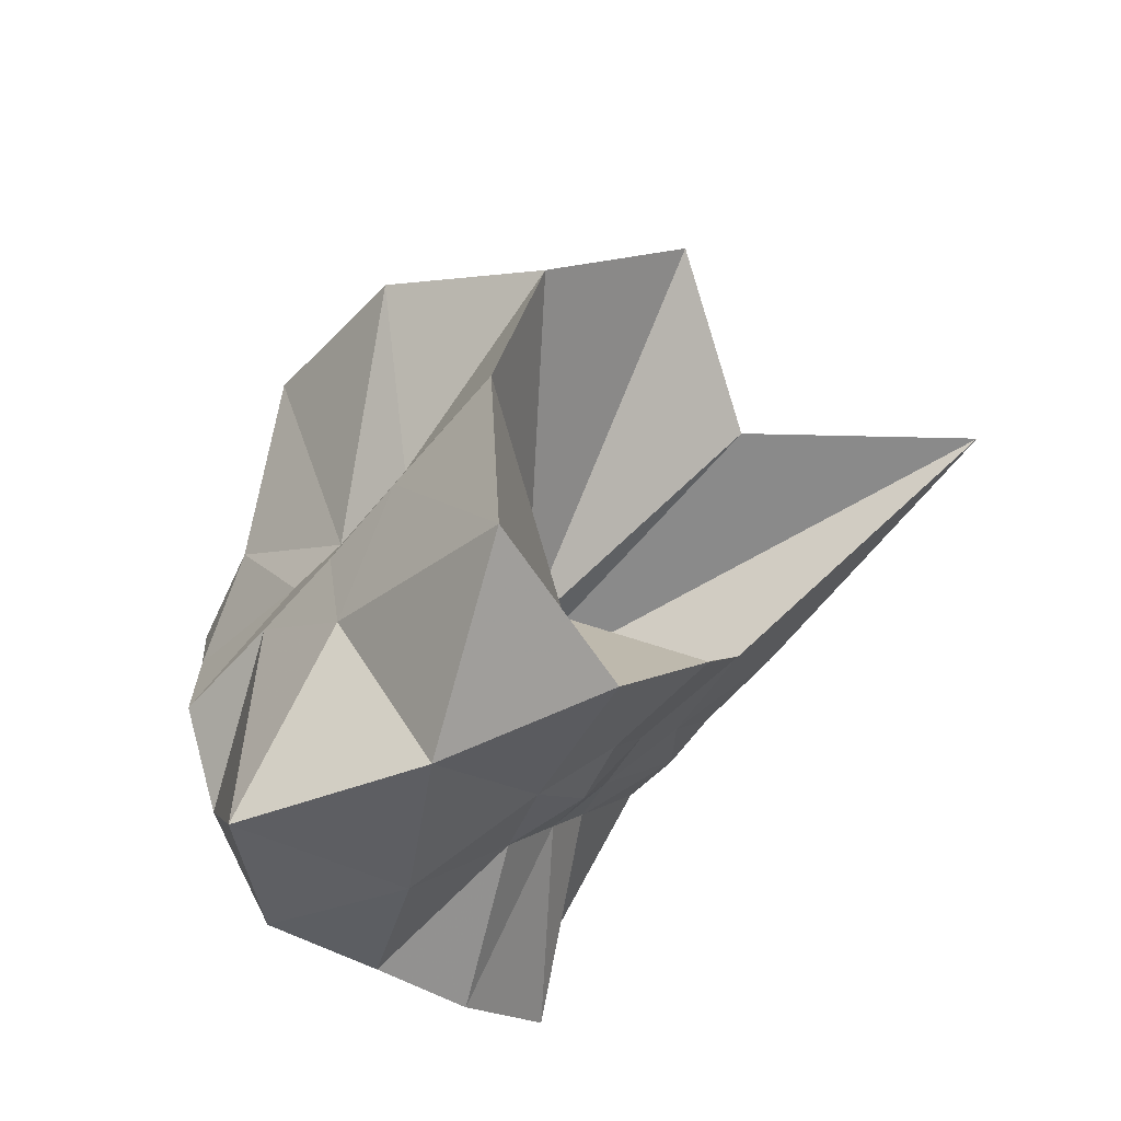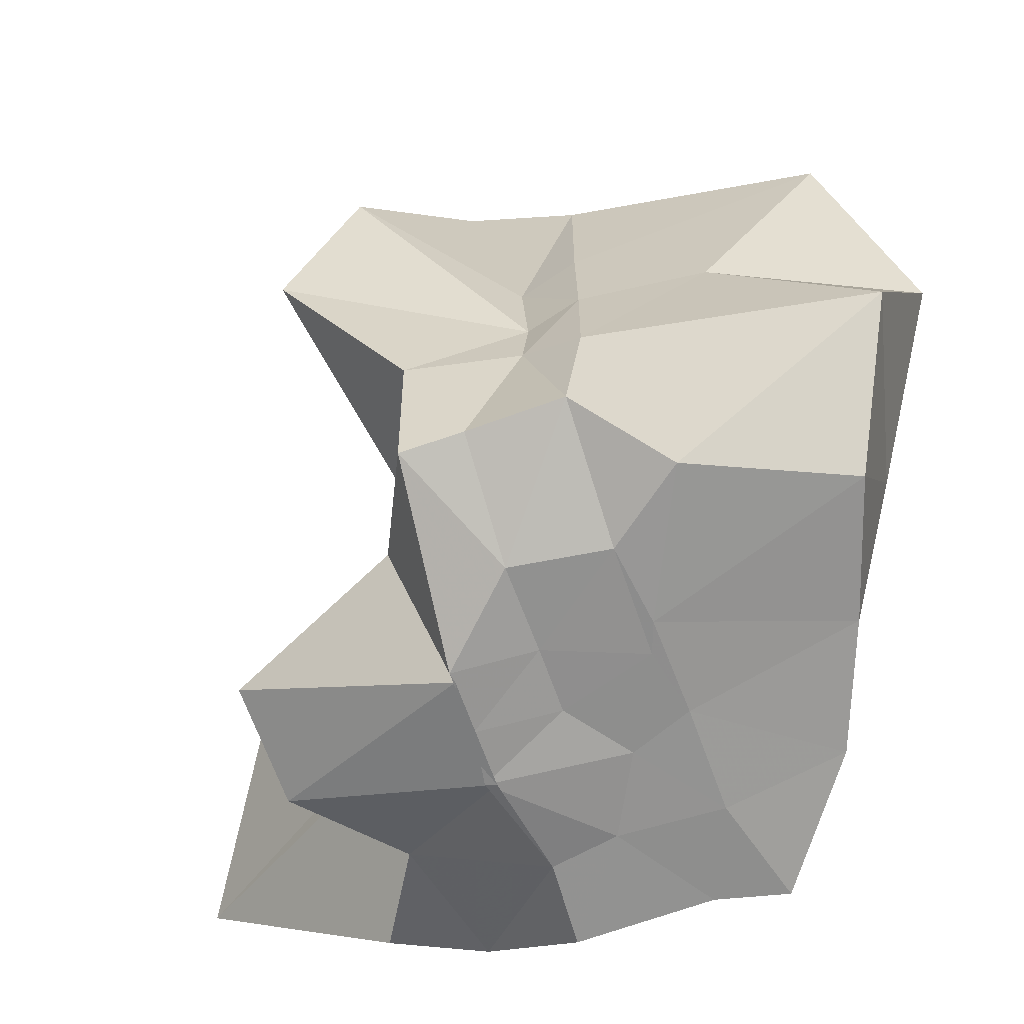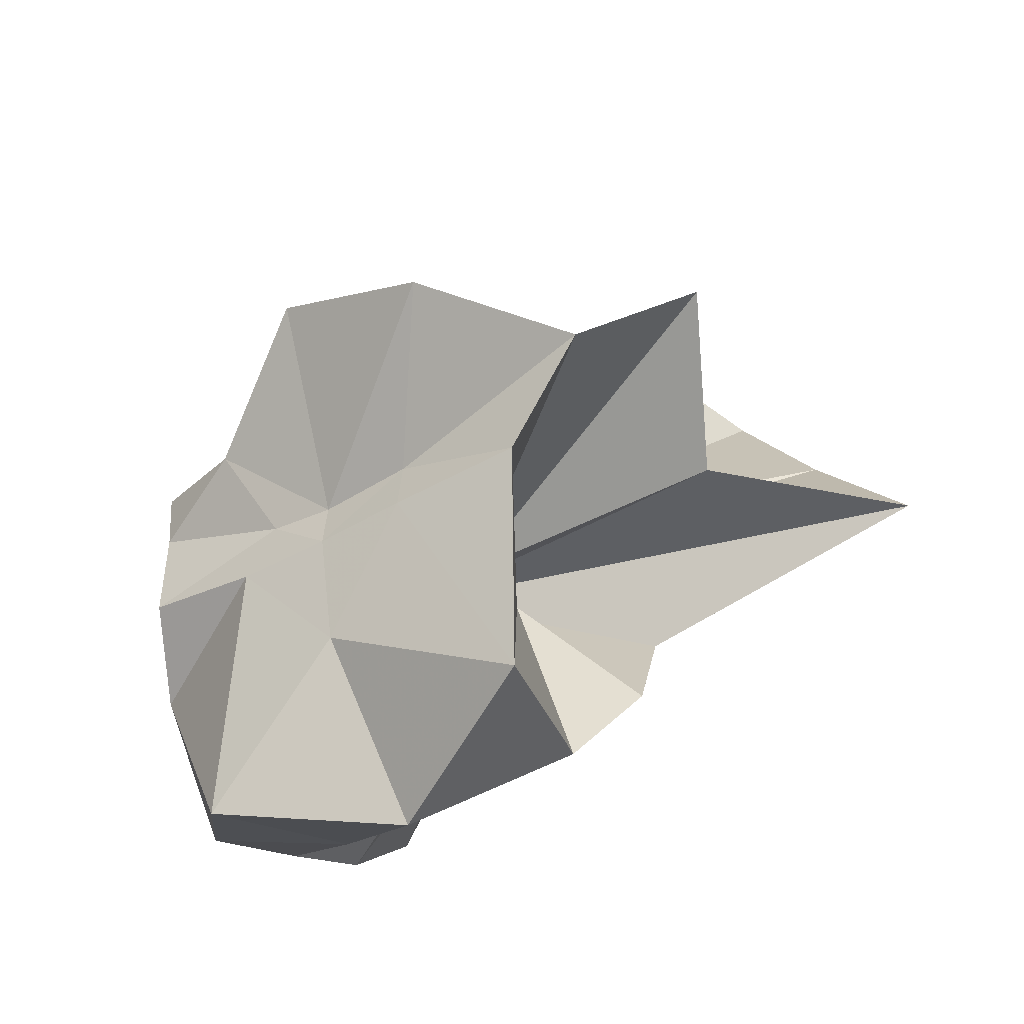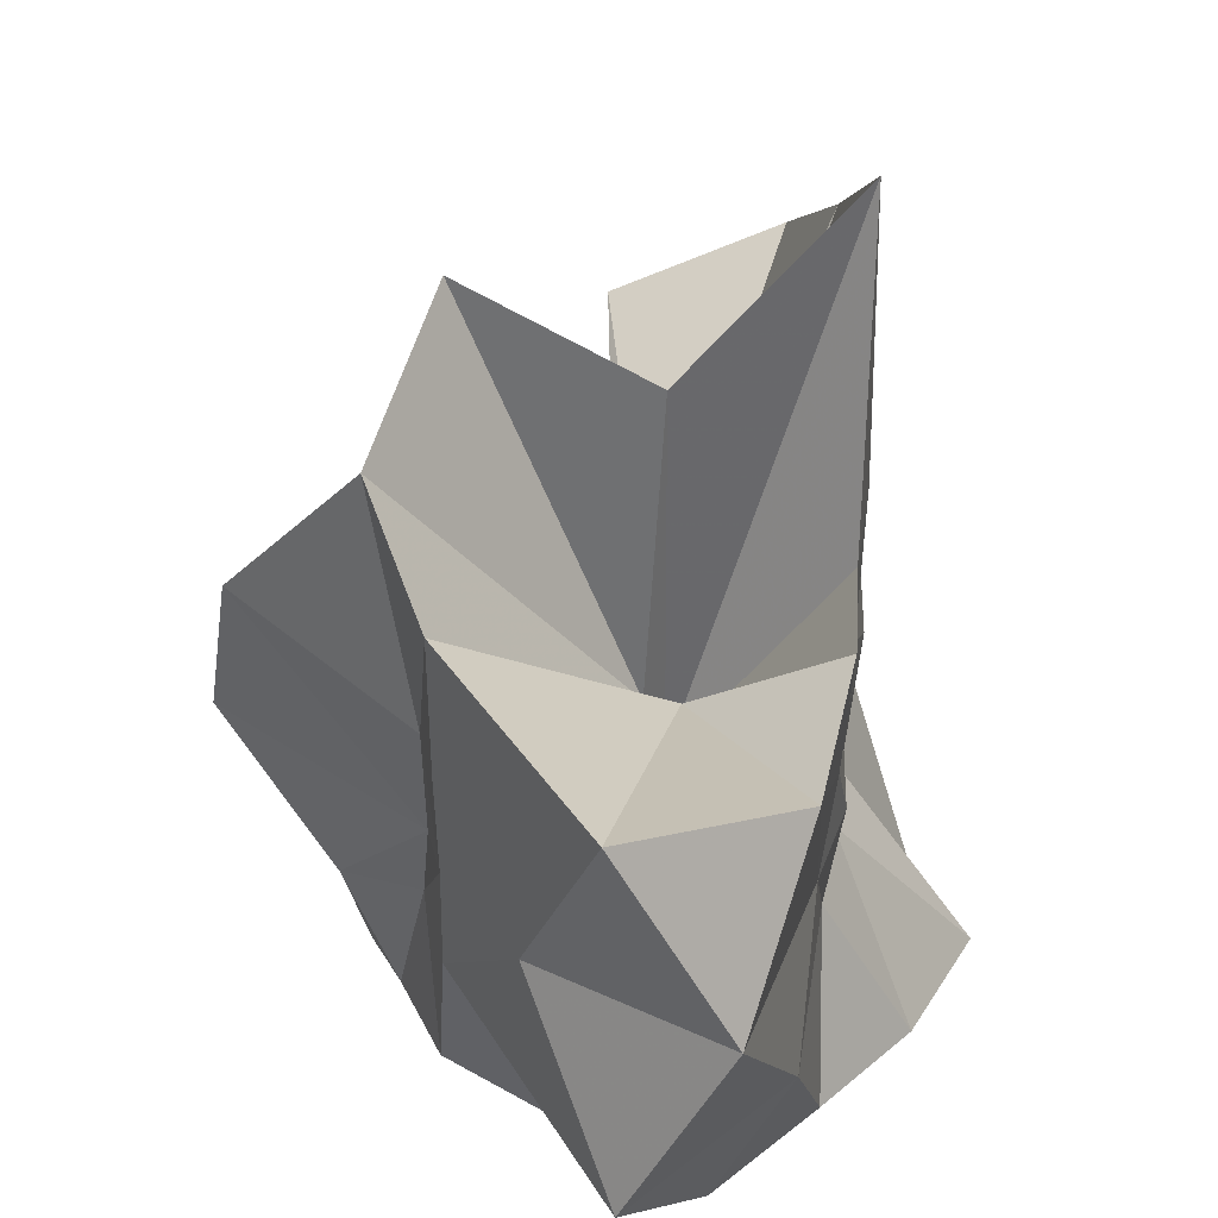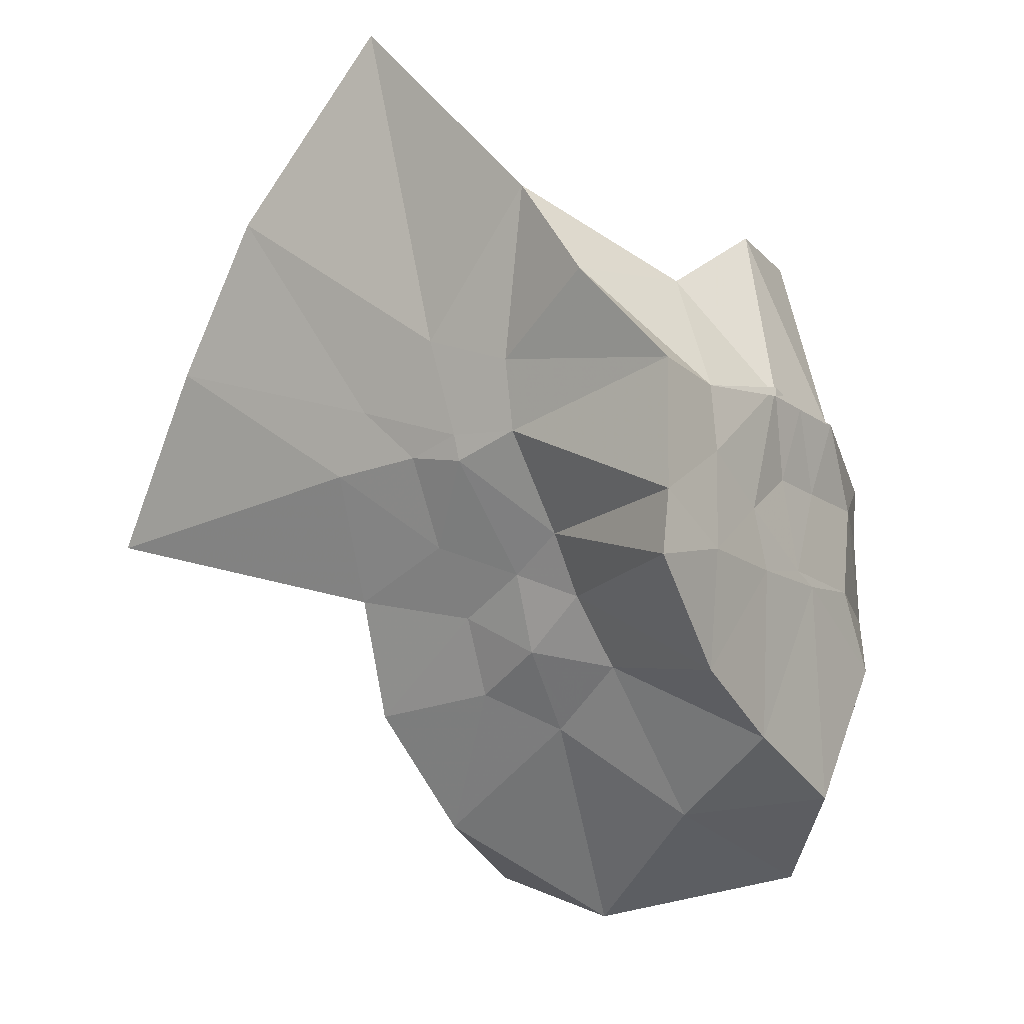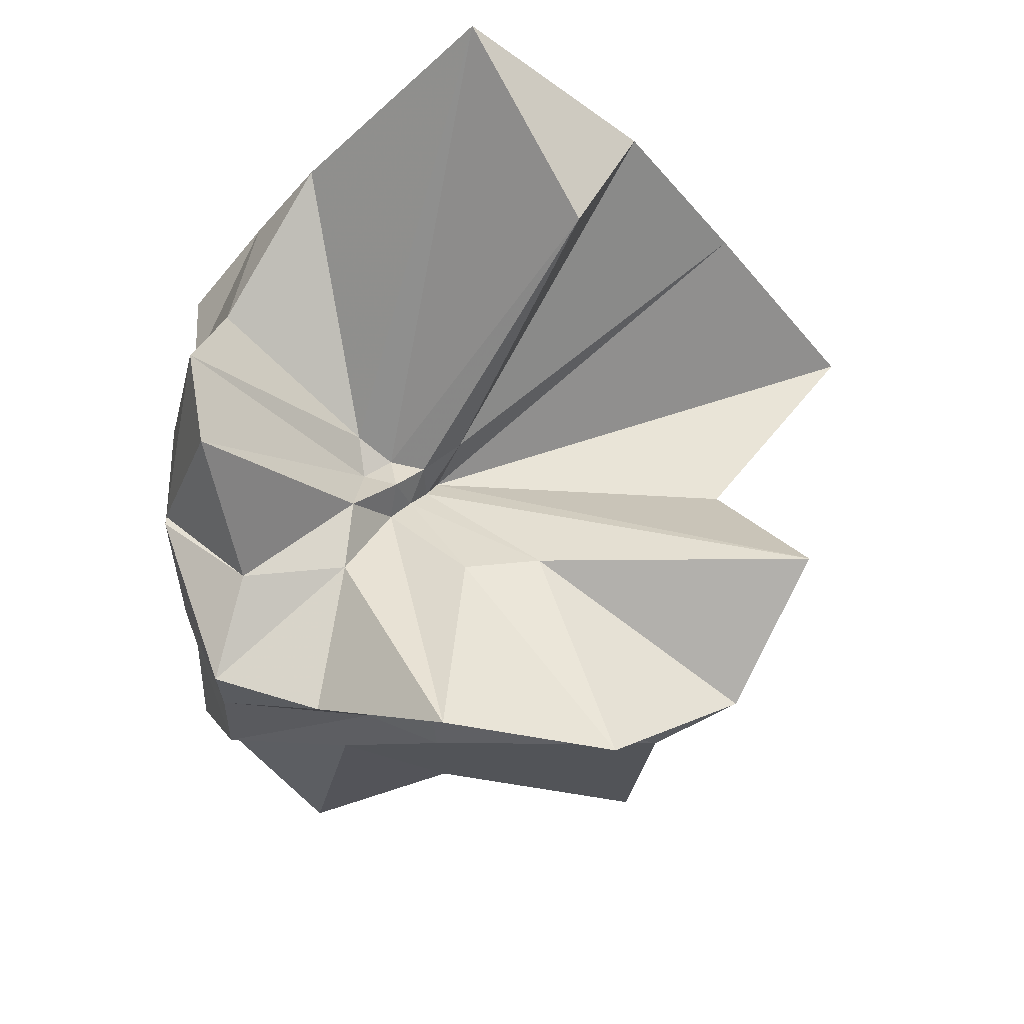
<metadata>
{"format":"obj","ext":"obj","renderer":"f3d","projection":"perspective","resolution":1024,"background":"white","views":[{"elev":-63.6,"azim":-40.4,"up":"+Y"},{"elev":-65.9,"azim":-69.9,"up":"+Z"},{"elev":-40.1,"azim":-54.1,"up":"+Y"},{"elev":39.8,"azim":-25.2,"up":"+Z"},{"elev":-15.5,"azim":124.6,"up":"+Y"},{"elev":58.8,"azim":-90.7,"up":"+Y"}]}
</metadata>
<code>
v -0.61 -0.08318 0.2713
v -0.6044 -0.08238 -0.3558
v -0.3953 -0.05197 -0.01829
v -0.3806 0.005453 0.03751
v -0.3258 0.2395 0.1688
v -0.4844 0.2982 0.09981
v -0.6156 -0.0009467 -0.07795
v -0.6428 -0.03246 -0.09442
v -0.7586 0.01833 -0.02946
v -0.9782 -0.00313 0.1333
v -0.8615 -0.1378 0.03333
v -0.8759 -0.1989 0.03891
v -0.8412 -0.4499 0.1689
v -0.6367 -0.415 0.09855
v -0.5454 -0.2872 -0.008923
v -0.5006 -0.2099 -0.01699
v -0.4503 -0.14 -0.01386
v -0.3883 -0.03799 -0.0783
v -0.3643 0.06356 -0.06324
v -0.3144 0.4183 -0.01407
v -0.6007 -0.008168 -0.1169
v -0.6427 0.009597 -0.1095
v -0.6625 -0.03005 -0.117
v -0.9768 0.06767 -0.05256
v -0.8612 -0.1436 -0.07228
v -0.8736 -0.1998 -0.06692
v -0.8562 -0.3235 -0.06154
v -0.7519 -0.5149 -0.03125
v -0.584 -0.3277 -0.08318
v -0.5161 -0.2542 -0.09111
v -0.4785 -0.1762 -0.09755
v -0.3955 -0.06542 -0.07965
v -0.3731 0.02752 -0.1554
v -0.3335 0.1988 -0.2037
v -0.5788 0.01187 -0.1535
v -0.6184 -0.01087 -0.1478
v -0.678 0.02595 -0.1573
v -0.7514 0.008095 -0.1661
v -0.9076 -0.03748 -0.1954
v -0.866 -0.1391 -0.1452
v -0.875 -0.1999 -0.1751
v -0.8412 -0.4741 -0.2263
v -0.648 -0.4237 -0.2006
v -0.5472 -0.275 -0.175
v -0.498 -0.2048 -0.1616
v -0.4586 -0.1439 -0.1598
v -0.3925 -0.04519 -0.1512
v -0.3331 0.09104 -0.2744
v -0.4802 0.117 -0.3022
v -0.5881 0.1961 -0.3288
v -0.7038 0.2001 -0.3097
v -0.7722 0.02709 -0.2785
v -0.8754 -0.02408 -0.3095
v -0.8736 -0.08636 -0.3066
v -0.8748 -0.1825 -0.3088
v -0.7988 -0.2575 -0.3508
v -0.722 -0.4079 -0.3332
v -0.5876 -0.3613 -0.3333
v -0.466 -0.3109 -0.3411
v -0.3483 -0.2185 -0.3583
v -0.3651 -0.148 -0.3556
v -0.3657 -0.01182 -0.3574
v -0.3955 -0.05662 0.083
v -0.3576 0.09026 0.2828
v -0.5818 -0.001162 -0.03574
v -0.6231 -0.04357 -0.07605
v -0.7456 0.00845 0.05447
v -0.8813 -0.08841 0.2776
v -0.8769 -0.2001 0.1916
v -0.6483 -0.1954 0.033
v -0.5426 -0.2979 0.1292
v -0.4758 -0.1794 0.109
v -0.4194 -0.08173 0.4251
v -0.6003 -0.05988 -0.06405
v -0.7585 0.0288 0.3583
v -0.6388 -0.1023 -0.04102
v -0.6072 -0.08381 -0.135
v -0.4519 -0.01776 -0.3567
v -0.5618 -0.002876 -0.3734
v -0.6745 -0.004451 -0.3752
v -0.6849 -0.002818 -0.3756
v -0.7576 -0.08268 -0.3568
v -0.7422 -0.1793 -0.3565
v -0.6623 -0.1888 -0.3575
v -0.564 -0.1903 -0.3553
v -0.4569 -0.1899 -0.3574
v -0.4626 -0.0854 -0.3564
v -0.5646 0.007969 -0.3719
v -0.6194 -0.001601 -0.3723
v -0.6702 -0.08319 -0.3567
v -0.6317 -0.1772 -0.3568
v -0.5405 -0.1281 -0.355
f 3 18 4
f 4 18 19
f 4 19 5
f 5 19 20
f 5 20 6
f 6 20 21
f 6 21 7
f 7 21 22
f 7 22 8
f 8 22 23
f 8 23 9
f 9 23 24
f 9 24 10
f 10 24 25
f 10 25 11
f 11 25 26
f 11 26 12
f 12 26 27
f 12 27 13
f 13 27 28
f 13 28 14
f 14 28 29
f 14 29 15
f 15 29 30
f 15 30 16
f 16 30 31
f 16 31 17
f 17 31 32
f 17 32 3
f 3 32 18
f 18 33 19
f 19 33 34
f 19 34 20
f 20 34 35
f 20 35 21
f 21 35 36
f 21 36 22
f 22 36 37
f 22 37 23
f 23 37 38
f 23 38 24
f 24 38 39
f 24 39 25
f 25 39 40
f 25 40 26
f 26 40 41
f 26 41 27
f 27 41 42
f 27 42 28
f 28 42 43
f 28 43 29
f 29 43 44
f 29 44 30
f 30 44 45
f 30 45 31
f 31 45 46
f 31 46 32
f 32 46 47
f 32 47 18
f 18 47 33
f 33 48 34
f 34 48 49
f 34 49 35
f 35 49 50
f 35 50 36
f 36 50 51
f 36 51 37
f 37 51 52
f 37 52 38
f 38 52 53
f 38 53 39
f 39 53 54
f 39 54 40
f 40 54 55
f 40 55 41
f 41 55 56
f 41 56 42
f 42 56 57
f 42 57 43
f 43 57 58
f 43 58 44
f 44 58 59
f 44 59 45
f 45 59 60
f 45 60 46
f 46 60 61
f 46 61 47
f 47 61 62
f 47 62 33
f 33 62 48
f 63 64 73
f 64 74 73
f 64 65 74
f 65 66 74
f 66 75 74
f 66 67 75
f 67 68 75
f 68 76 75
f 68 69 76
f 69 70 76
f 70 77 76
f 70 71 77
f 71 72 77
f 72 73 77
f 72 63 73
f 78 88 79
f 79 88 89
f 79 89 80
f 80 89 81
f 81 89 90
f 81 90 82
f 82 90 83
f 83 90 91
f 83 91 84
f 84 91 85
f 85 91 92
f 85 92 86
f 86 92 87
f 87 92 88
f 87 88 78
f 3 4 63
f 63 4 64
f 4 5 64
f 64 5 65
f 5 6 65
f 6 7 65
f 65 7 66
f 7 8 66
f 66 8 67
f 8 9 67
f 9 10 67
f 67 10 68
f 10 11 68
f 68 11 69
f 11 12 69
f 12 13 69
f 69 13 70
f 13 14 70
f 70 14 71
f 14 15 71
f 15 16 71
f 71 16 72
f 16 17 72
f 72 17 63
f 17 3 63
f 48 78 49
f 49 78 79
f 49 79 50
f 50 79 80
f 50 80 51
f 51 80 52
f 52 80 81
f 52 81 53
f 53 81 82
f 53 82 54
f 54 82 55
f 55 82 83
f 55 83 56
f 56 83 84
f 56 84 57
f 57 84 58
f 58 84 85
f 58 85 59
f 59 85 86
f 59 86 60
f 60 86 61
f 61 86 87
f 61 87 62
f 62 87 78
f 62 78 48
f 73 74 1
f 74 75 1
f 75 76 1
f 76 77 1
f 77 73 1
f 89 88 2
f 90 89 2
f 91 90 2
f 92 91 2
f 88 92 2

</code>
